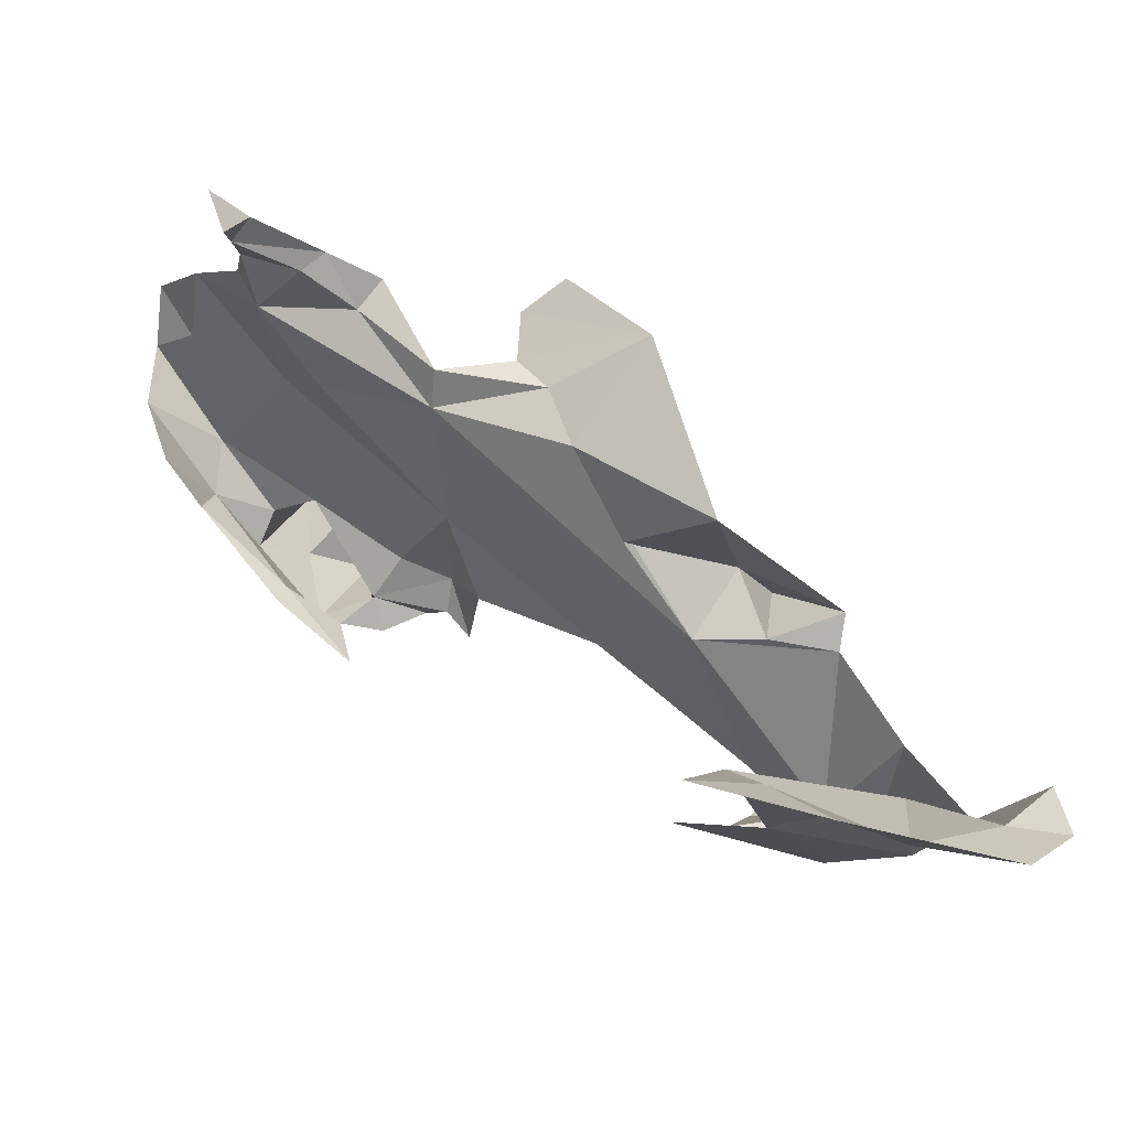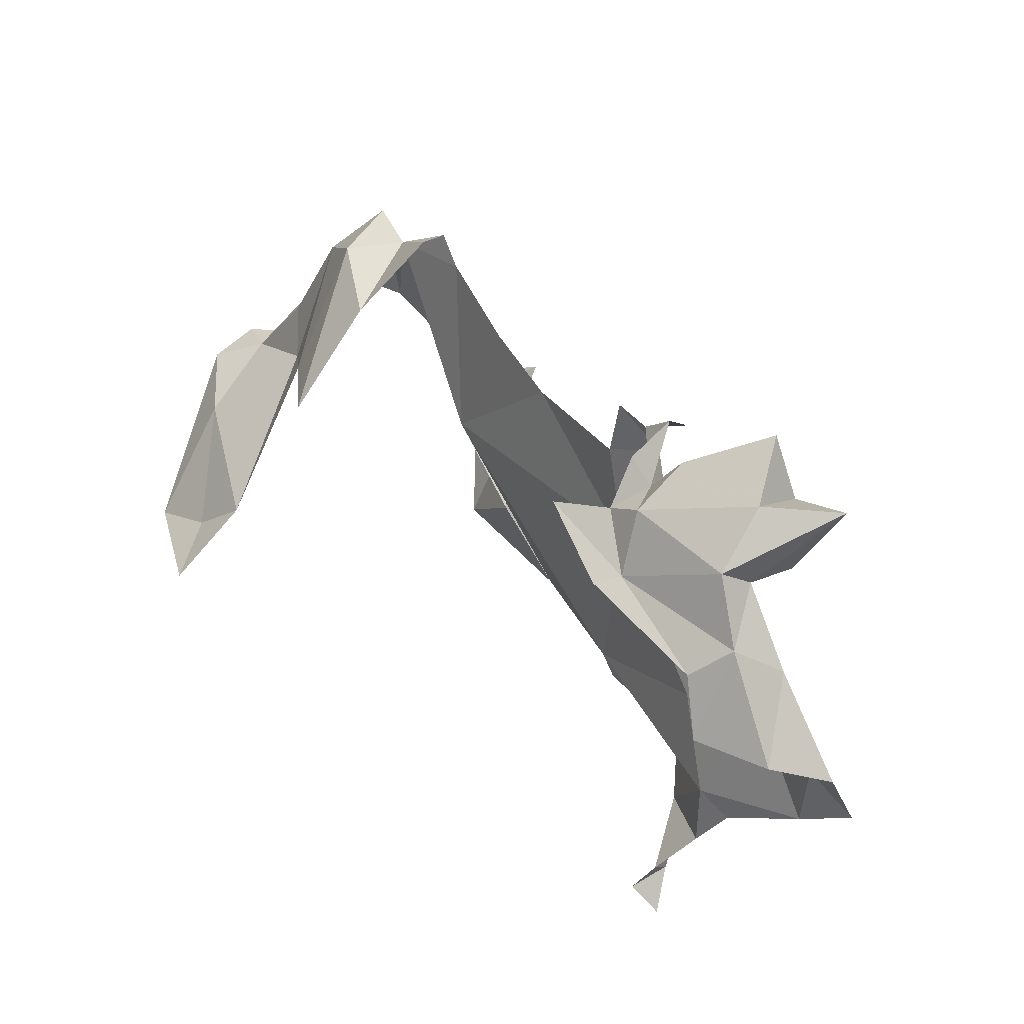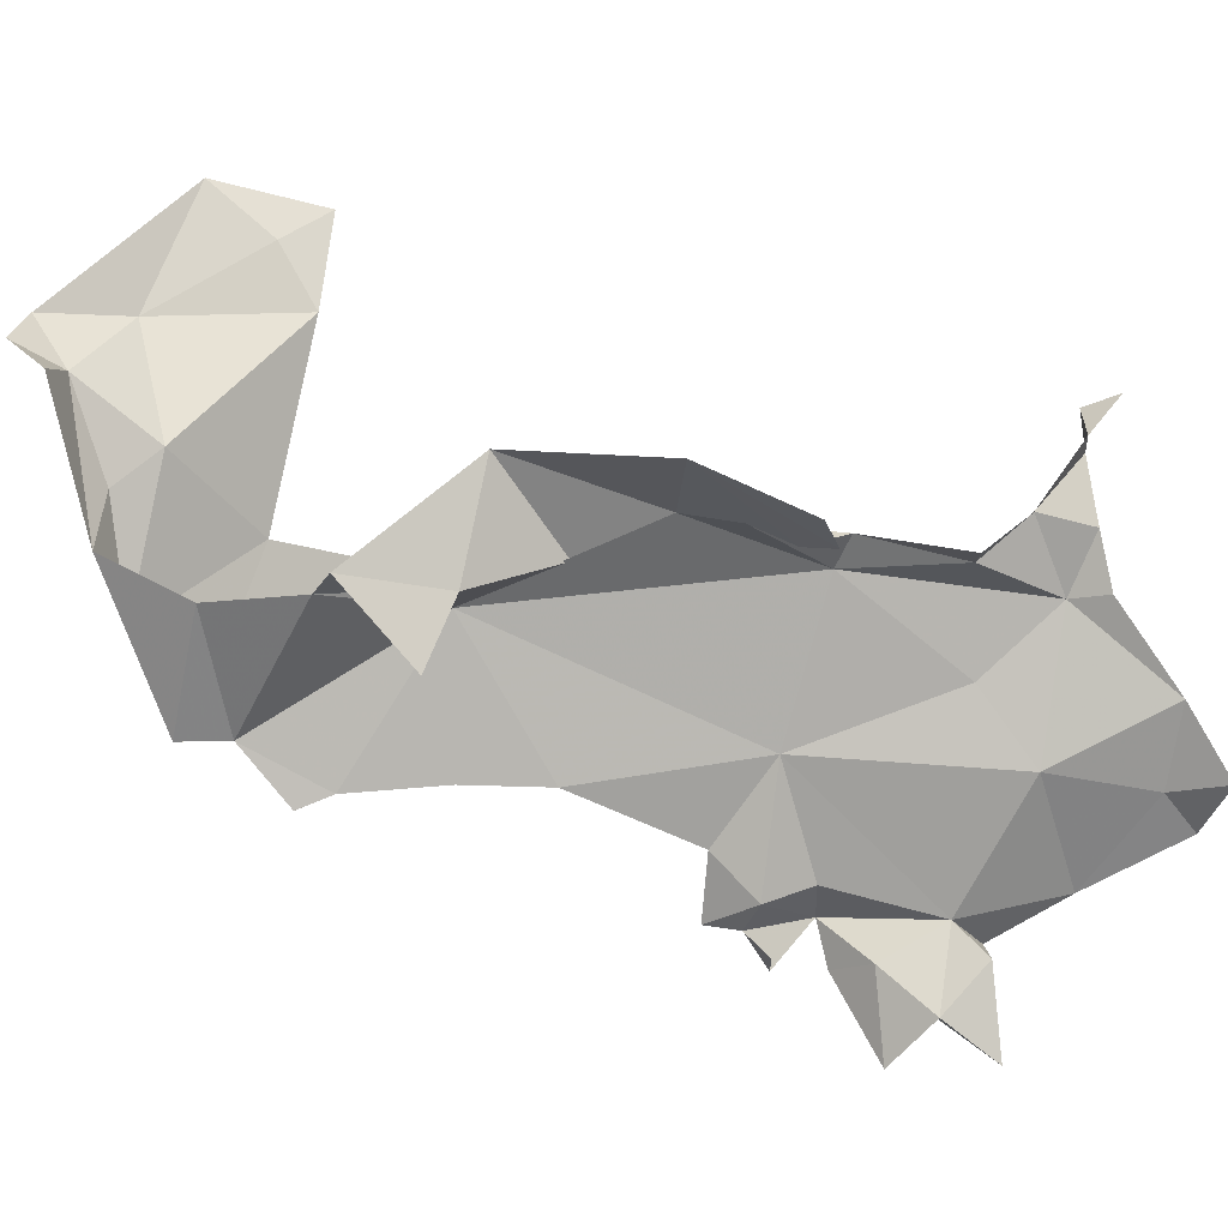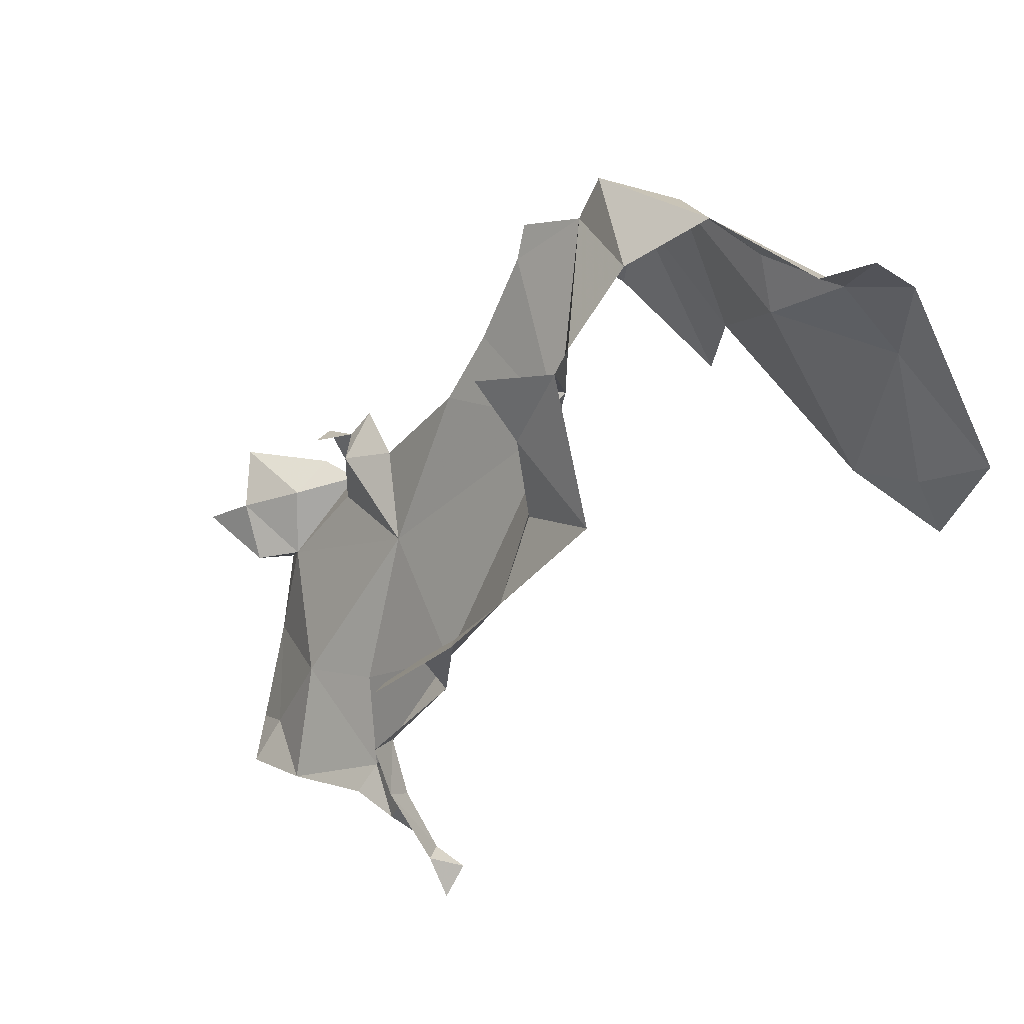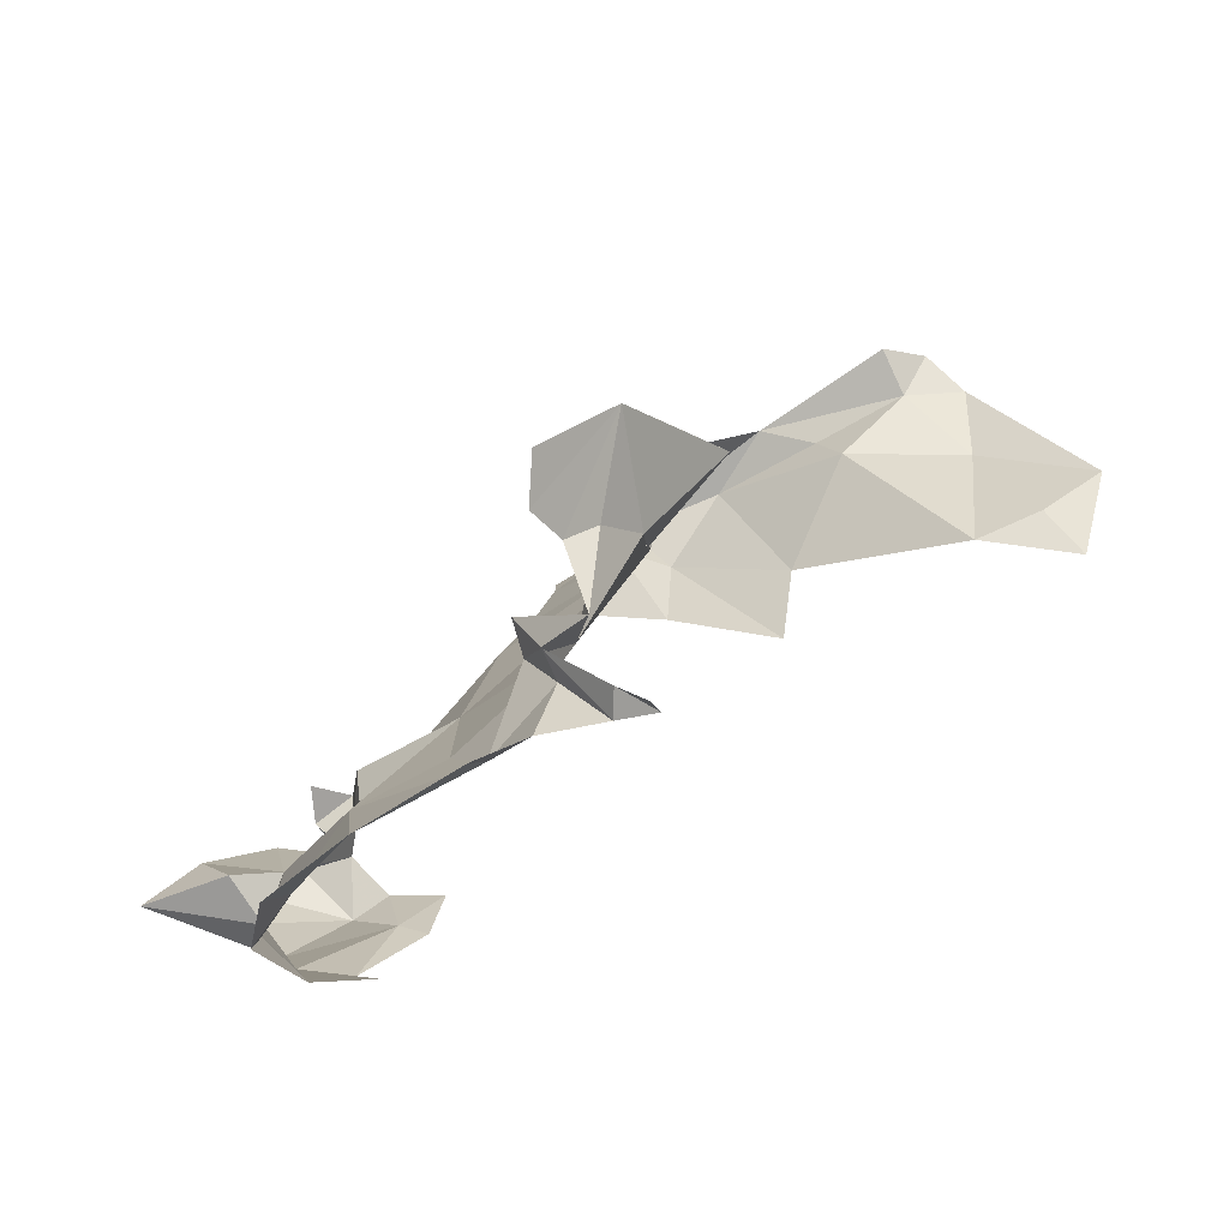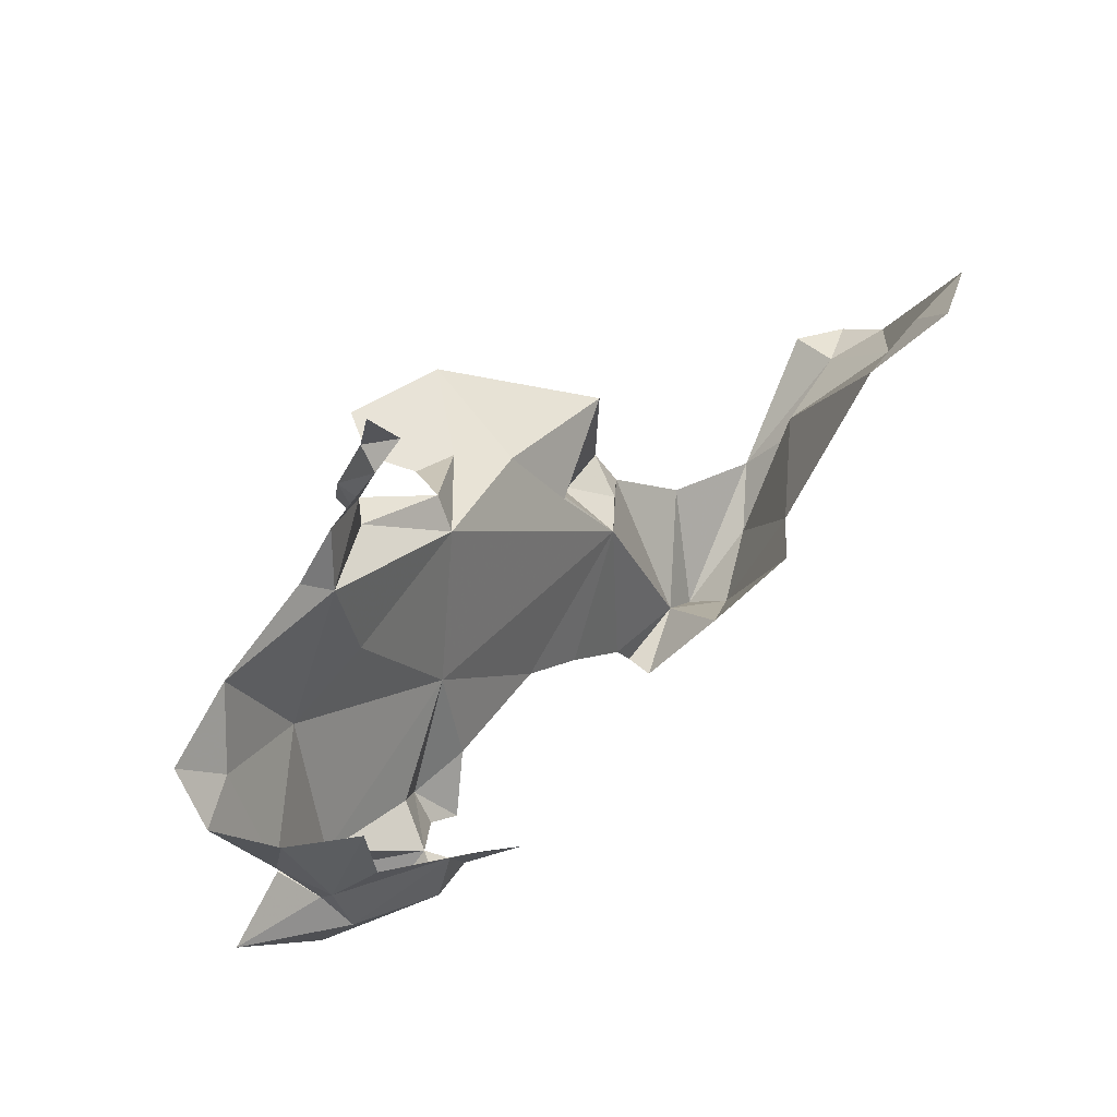
<metadata>
{"format":"obj","ext":"obj","renderer":"f3d","projection":"perspective","resolution":1024,"background":"white","views":[{"elev":73.3,"azim":95.0,"up":"+Z"},{"elev":-45.9,"azim":154.8,"up":"+Y"},{"elev":-1.7,"azim":-125.5,"up":"+Z"},{"elev":56.8,"azim":-41.0,"up":"+Y"},{"elev":-38.5,"azim":-59.7,"up":"+Y"},{"elev":-66.6,"azim":-24.1,"up":"+Y"}]}
</metadata>
<code>
v 3.175 1.716 1.126
v 3.221 1.756 1.141
v 3.188 1.714 1.146
v 3.128 1.788 1.258
v 3.111 1.774 1.277
v 3.115 1.797 1.261
v 3.188 1.885 1.277
v 3.223 1.91 1.259
v 3.257 1.942 1.241
v 3.113 1.737 1.272
v 3.12 1.737 1.302
v 3.121 1.764 1.278
v 3.174 1.698 1.168
v 3.17 1.824 1.256
v 3.164 1.775 1.081
v 3.186 1.758 1.078
v 3.152 1.753 1.062
v 3.143 1.684 1.157
v 3.23 1.8 1.11
v 3.233 1.782 1.127
v 3.216 1.795 1.118
v 3.149 1.716 1.129
v 3.113 1.684 1.153
v 3.162 1.873 1.272
v 3.113 1.703 1.169
v 3.254 1.79 1.141
v 3.231 1.755 1.149
v 3.143 1.914 1.293
v 3.125 1.858 1.261
v 3.111 1.876 1.27
v 3.157 1.824 1.269
v 3.108 1.729 1.325
v 3.111 1.745 1.308
v 3.124 1.737 1.32
v 3.126 1.743 1.245
v 3.097 1.707 1.206
v 3.11 1.732 1.247
v 3.226 1.77 1.114
v 3.211 1.792 1.097
v 3.187 1.788 1.101
v 3.216 1.819 1.098
v 3.221 1.845 1.147
v 3.195 1.83 1.185
v 3.244 1.901 1.172
v 3.175 1.742 1.108
v 3.192 1.737 1.104
v 3.206 1.831 1.125
v 3.2 1.807 1.133
v 3.134 1.749 1.178
v 3.223 1.947 1.3
v 3.219 1.83 1.114
v 3.203 1.828 1.104
v 3.185 1.785 1.06
v 3.148 1.77 1.213
v 3.231 1.841 1.116
v 3.155 1.756 1.104
v 3.171 1.762 1.119
v 3.148 1.858 1.263
v 3.091 1.686 1.173
v 3.267 1.934 1.173
v 3.364 2.069 1.357
v 3.361 2.025 1.359
v 3.345 2.062 1.333
v 3.349 2.087 1.345
v 3.339 2.039 1.234
v 3.341 1.976 1.27
v 3.34 2.005 1.206
v 3.366 1.992 1.419
v 3.339 2.048 1.288
v 3.331 2.028 1.305
v 3.315 2.005 1.19
v 3.328 2.025 1.189
v 3.354 1.938 1.409
v 3.339 1.954 1.364
v 3.35 1.968 1.393
v 3.329 2.059 1.263
v 3.295 2.033 1.242
v 3.258 2.003 1.245
v 3.293 1.972 1.169
v 3.256 1.972 1.247
v 3.226 1.959 1.246
v 3.226 1.975 1.215
v 3.328 2.08 1.331
v 3.329 1.963 1.21
v 3.243 2.004 1.253
v 3.304 1.985 1.163
v 3.314 1.975 1.163
v 3.34 1.938 1.265
f 1 2 3
f 4 5 6
f 7 8 9
f 10 11 12
f 1 3 13
f 14 7 9
f 15 16 17
f 1 13 18
f 19 20 21
f 22 18 23
f 7 14 24
f 22 23 25
f 26 27 2
f 28 29 30
f 24 14 31
f 5 12 11
f 26 2 20
f 32 33 34
f 2 27 3
f 35 36 37
f 4 31 14
f 21 38 39
f 21 39 40
f 19 21 41
f 35 37 10
f 42 43 44
f 1 45 46
f 43 14 9
f 47 21 48
f 47 48 43
f 1 18 22
f 6 31 4
f 22 25 49
f 7 28 50
f 50 8 7
f 41 51 52
f 16 15 53
f 1 22 45
f 46 45 17
f 4 12 5
f 54 14 43
f 54 43 49
f 2 38 20
f 51 47 55
f 15 17 56
f 24 28 7
f 15 56 57
f 54 49 35
f 49 57 22
f 49 25 36
f 39 53 40
f 21 40 57
f 58 24 31
f 16 53 38
f 58 28 24
f 58 29 28
f 40 53 15
f 43 9 44
f 45 22 57
f 45 56 17
f 11 33 5
f 11 34 33
f 46 17 16
f 36 35 49
f 41 21 51
f 35 14 54
f 38 2 46
f 38 46 16
f 57 40 15
f 57 56 45
f 42 55 47
f 51 21 47
f 42 47 43
f 57 48 21
f 53 39 38
f 2 1 46
f 12 35 10
f 12 4 35
f 20 38 21
f 57 43 48
f 36 25 59
f 49 43 57
f 9 60 44
f 25 23 59
f 4 14 35
f 61 62 63
f 61 63 64
f 65 66 67
f 61 68 62
f 69 63 70
f 71 72 67
f 73 74 75
f 73 75 68
f 63 69 76
f 77 72 71
f 77 71 78
f 9 78 71
f 60 9 79
f 65 67 72
f 80 9 81
f 80 81 82
f 69 70 65
f 64 63 83
f 67 84 71
f 77 76 72
f 81 85 82
f 79 9 71
f 76 65 72
f 85 81 50
f 70 74 66
f 66 65 70
f 78 9 80
f 71 86 79
f 8 81 9
f 63 62 70
f 76 83 63
f 62 74 70
f 62 68 75
f 62 75 74
f 71 84 87
f 81 8 50
f 67 88 84
f 87 86 71
f 76 69 65
f 66 88 67
f 85 80 82
f 78 80 85

</code>
